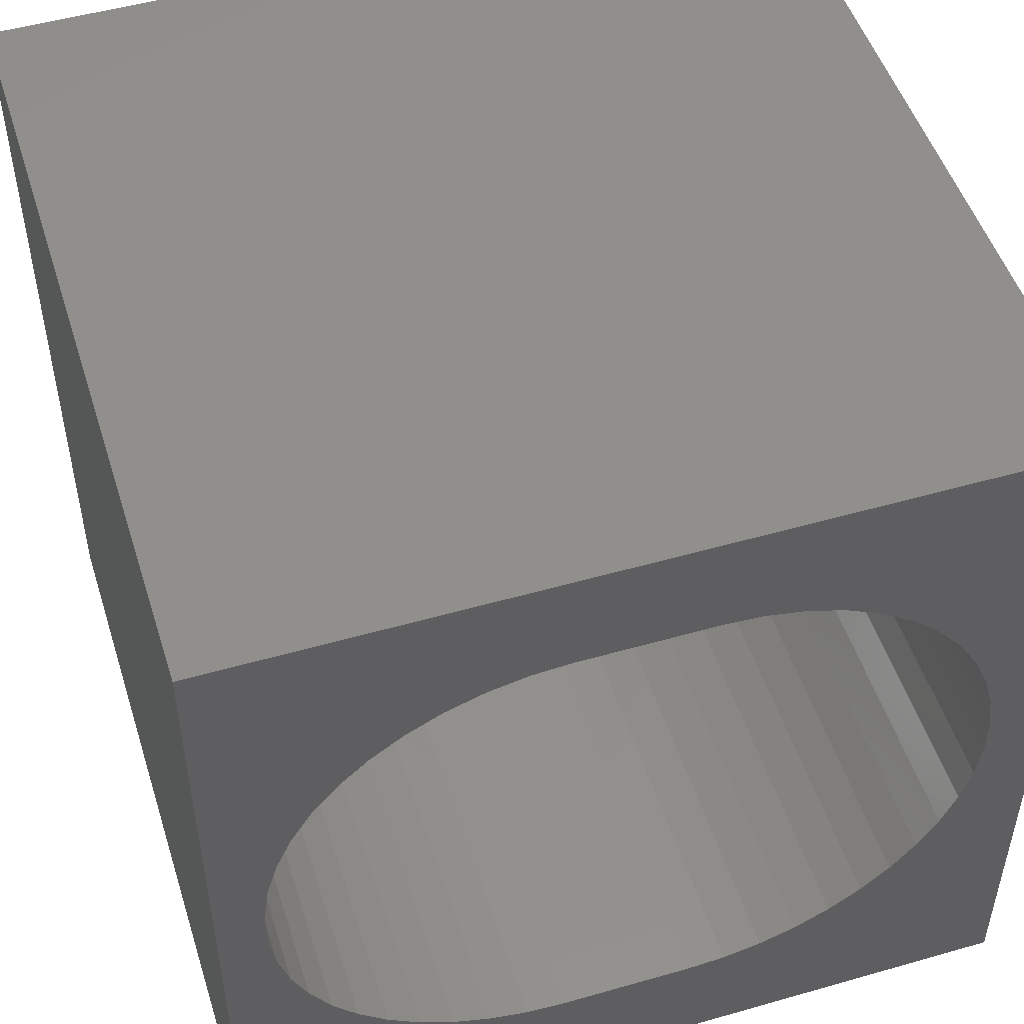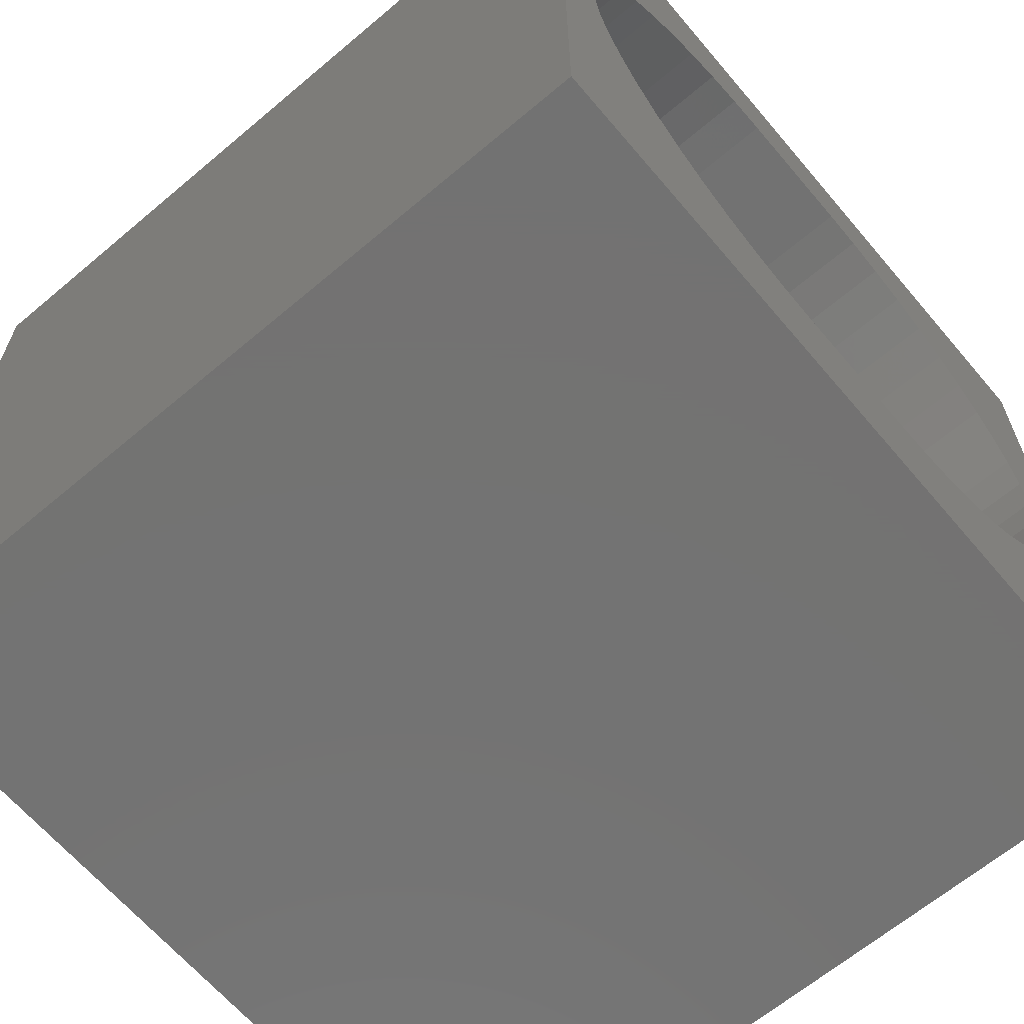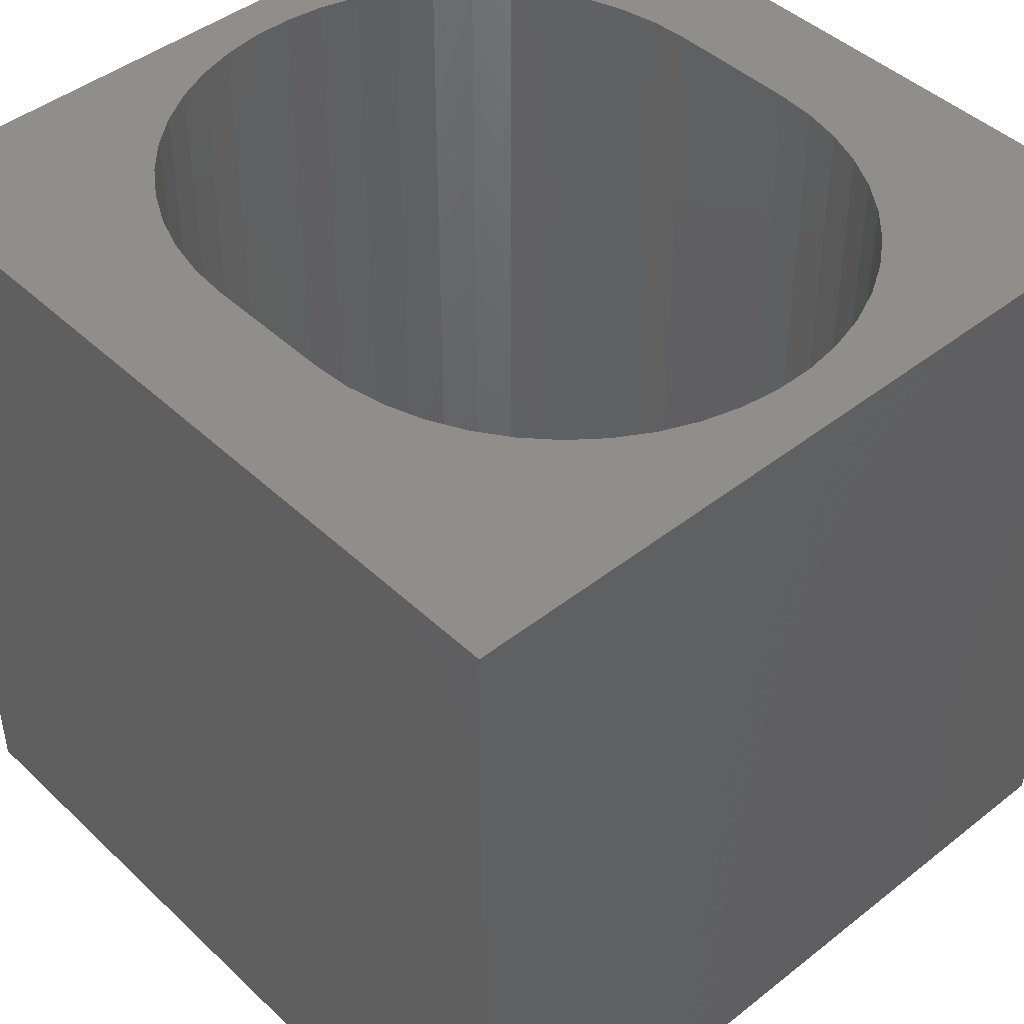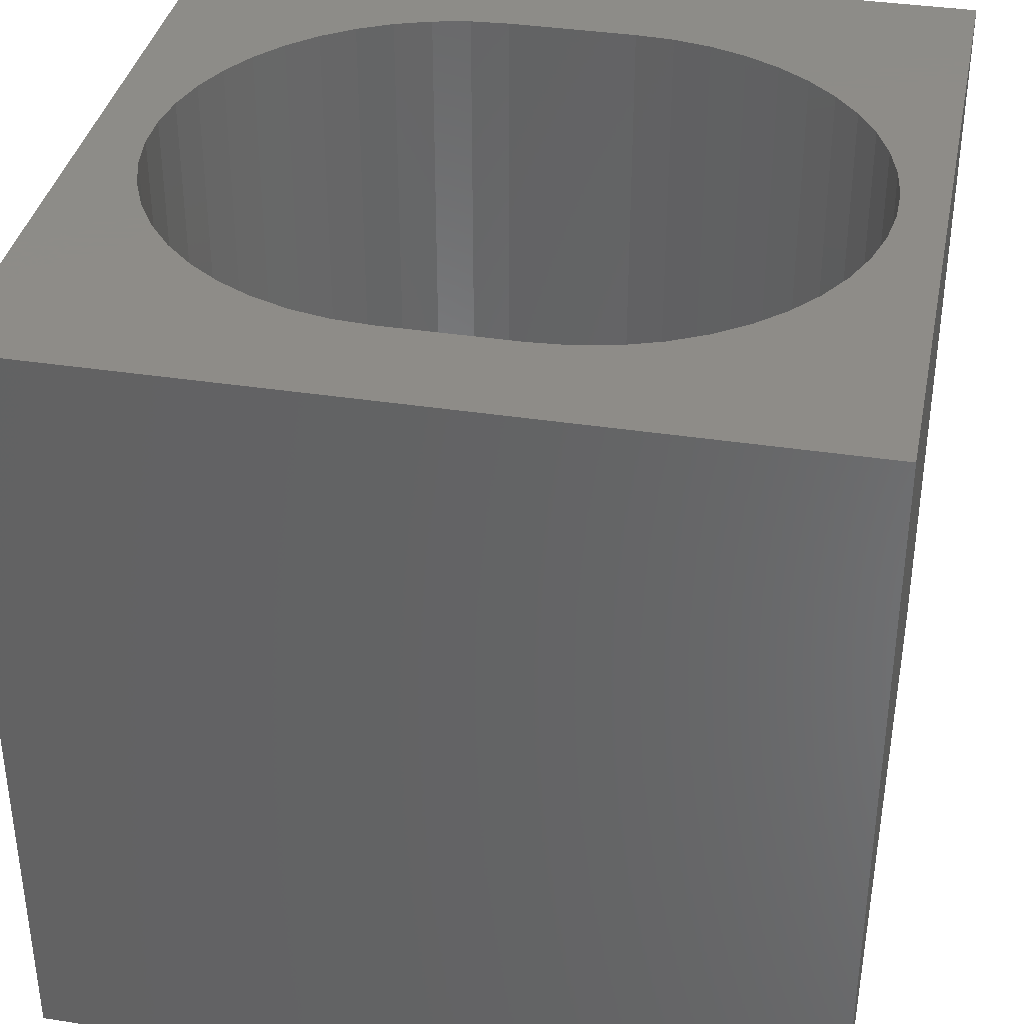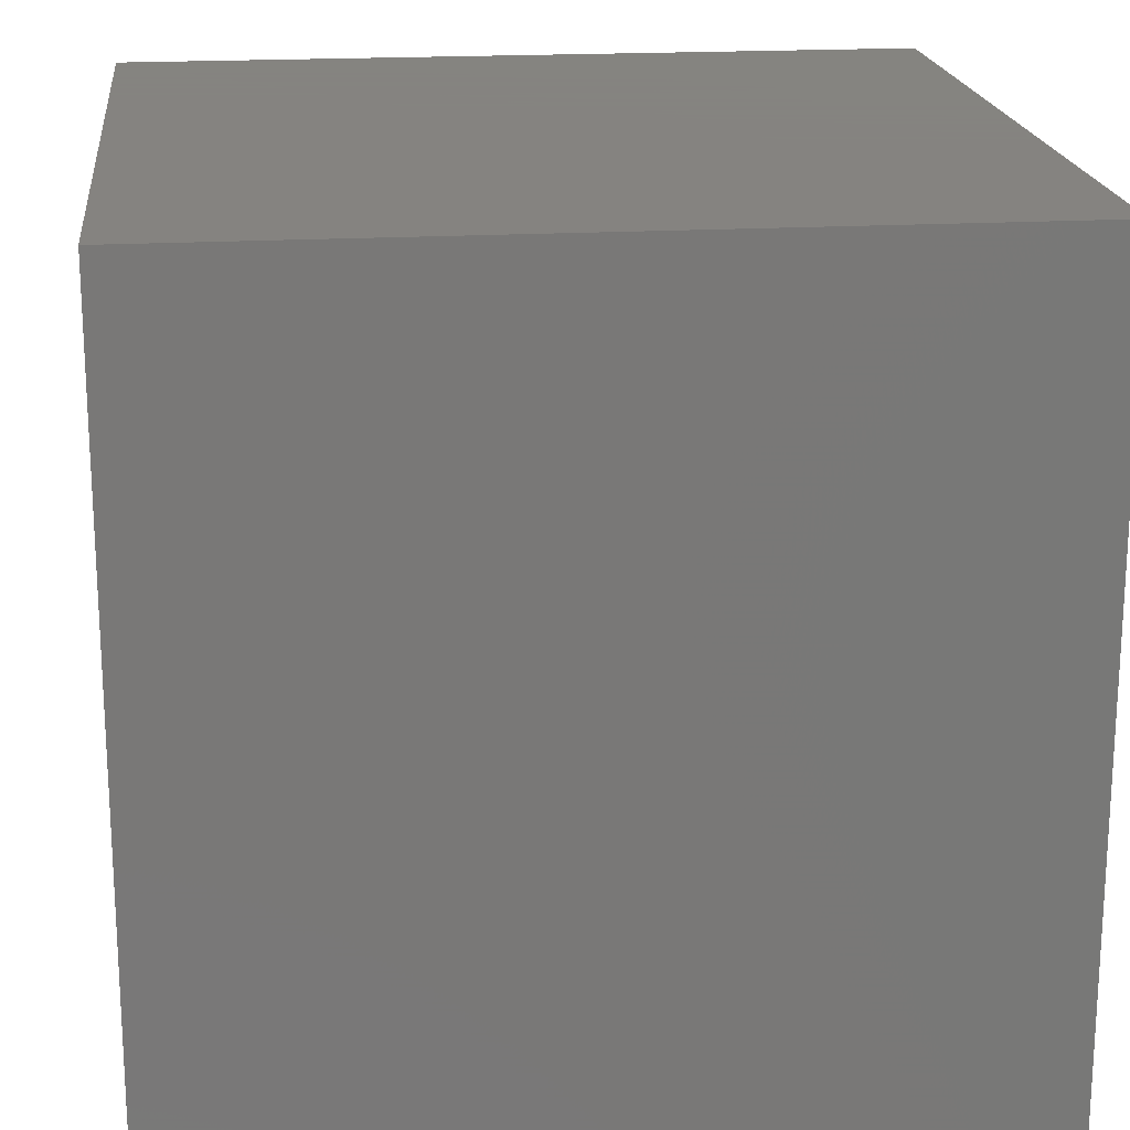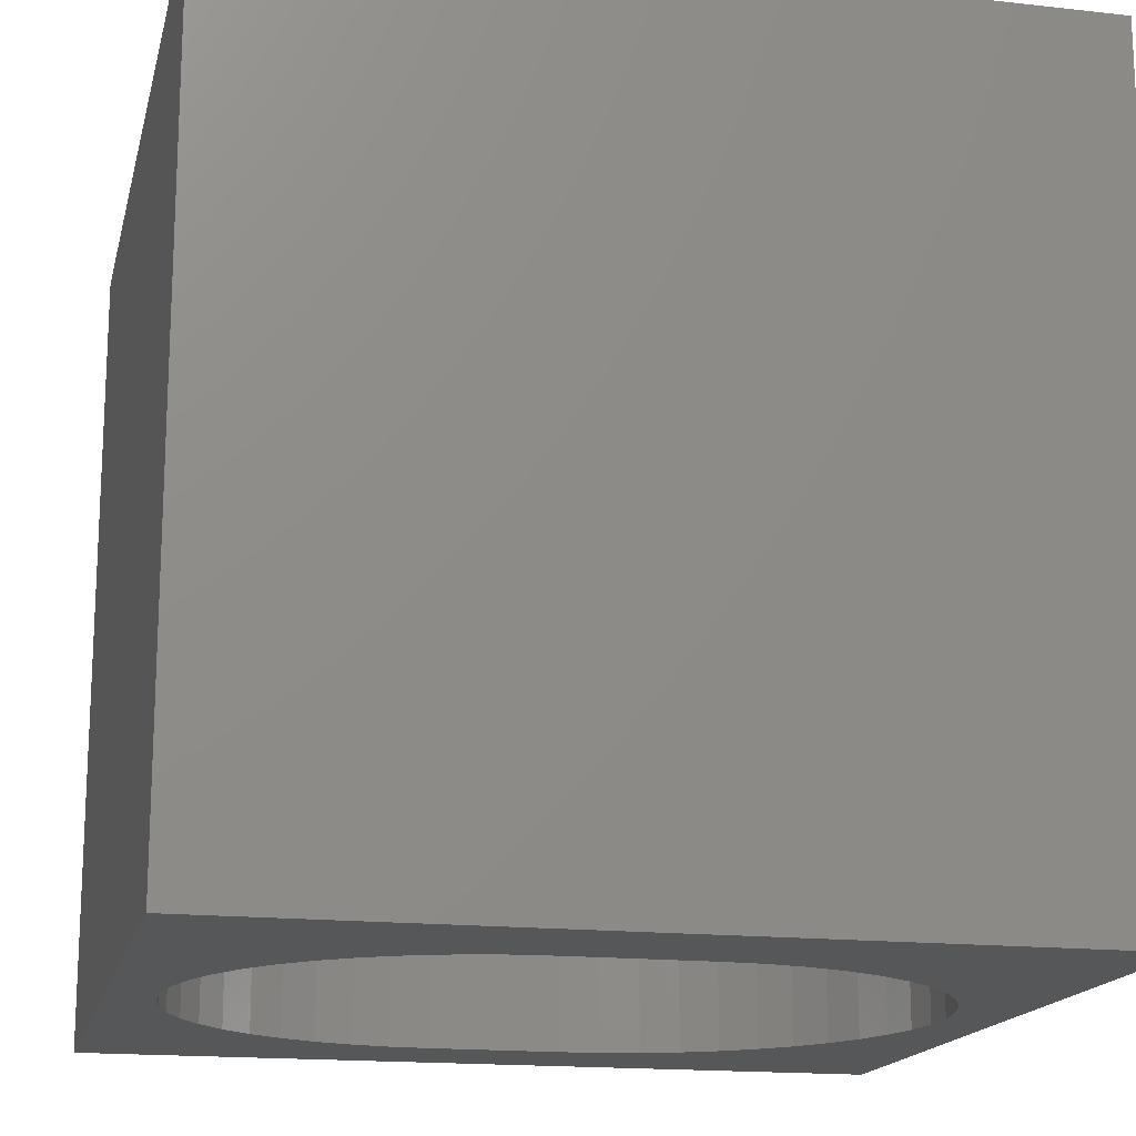
<metadata>
{"format":"stl","ext":"stl","renderer":"f3d","projection":"perspective","resolution":1024,"background":"white","views":[{"elev":50.4,"azim":-17.4,"up":"+Y"},{"elev":-64.9,"azim":-49.7,"up":"+Y"},{"elev":44.5,"azim":47.5,"up":"+Z"},{"elev":36.8,"azim":-168.7,"up":"+Z"},{"elev":19.2,"azim":-96.3,"up":"+Y"},{"elev":-16.6,"azim":-12.8,"up":"+Z"}]}
</metadata>
<code>
# stl→obj: 104 verts, 208 faces
v 0 10 10
v 0 10 0
v 0 0 10
v 0 0 0
v 9.085 6.277 10
v 9.217 5.81 10
v 10 10 10
v 3.16 8.513 10
v 3.636 8.612 10
v 8.333 2.656 10
v 7.978 2.324 10
v 10 0 10
v 7.581 2.044 10
v 7.15 1.82 10
v 6.692 1.658 10
v 1.519 2.656 10
v 1.212 3.033 10
v 0.9599 3.448 10
v 0.7664 3.893 10
v 1.212 7.138 10
v 1.519 7.515 10
v 1.874 7.847 10
v 6.692 8.513 10
v 7.15 8.35 10
v 7.581 8.127 10
v 7.978 7.847 10
v 8.333 7.515 10
v 9.283 5.328 10
v 9.283 4.843 10
v 9.217 4.361 10
v 9.085 3.893 10
v 8.892 3.448 10
v 8.639 3.033 10
v 3.636 1.559 10
v 3.16 1.658 10
v 2.702 1.82 10
v 0.6353 5.81 10
v 0.7664 6.277 10
v 0.9599 6.723 10
v 2.271 8.127 10
v 2.702 8.35 10
v 8.639 7.138 10
v 8.892 6.723 10
v 2.271 2.044 10
v 1.874 2.324 10
v 0.6353 4.361 10
v 0.5691 4.843 10
v 0.5691 5.328 10
v 4.12 8.645 10
v 5.731 8.645 10
v 6.216 8.612 10
v 6.216 1.559 10
v 5.731 1.526 10
v 4.12 1.526 10
v 10 10 0
v 10 0 0
v 0.7664 3.893 0
v 0.9599 3.448 0
v 1.212 3.033 0
v 1.519 2.656 0
v 1.874 2.324 0
v 8.892 6.723 0
v 9.085 6.277 0
v 9.217 5.81 0
v 3.636 8.612 0
v 3.16 8.513 0
v 2.702 8.35 0
v 2.271 8.127 0
v 1.874 7.847 0
v 1.519 7.515 0
v 1.212 7.138 0
v 2.271 2.044 0
v 2.702 1.82 0
v 3.16 1.658 0
v 7.15 1.82 0
v 6.692 1.658 0
v 6.216 1.559 0
v 7.581 2.044 0
v 7.978 2.324 0
v 8.333 2.656 0
v 0.9599 6.723 0
v 0.7664 6.277 0
v 0.6353 5.81 0
v 8.639 3.033 0
v 8.892 3.448 0
v 9.085 3.893 0
v 8.639 7.138 0
v 8.333 7.515 0
v 7.978 7.847 0
v 7.581 8.127 0
v 7.15 8.35 0
v 6.692 8.513 0
v 0.5691 5.328 0
v 0.5691 4.843 0
v 0.6353 4.361 0
v 3.636 1.559 0
v 4.12 1.526 0
v 5.731 1.526 0
v 9.217 4.361 0
v 9.283 4.843 0
v 9.283 5.328 0
v 6.216 8.612 0
v 5.731 8.645 0
v 4.12 8.645 0
f 1 2 3
f 3 2 4
f 5 6 7
f 8 9 1
f 10 11 12
f 11 13 12
f 12 13 14
f 12 14 15
f 16 17 3
f 3 17 18
f 3 18 19
f 20 21 1
f 1 21 22
f 7 23 24
f 24 25 7
f 7 25 26
f 7 26 27
f 6 28 7
f 7 28 29
f 7 29 12
f 12 29 30
f 12 30 31
f 31 32 12
f 12 32 33
f 12 33 10
f 34 35 3
f 3 35 36
f 37 38 1
f 1 38 39
f 1 39 20
f 22 40 1
f 1 40 41
f 1 41 8
f 27 42 7
f 7 42 43
f 7 43 5
f 36 44 3
f 3 44 45
f 3 45 16
f 19 46 3
f 3 46 47
f 3 47 1
f 1 47 48
f 1 48 37
f 9 49 1
f 1 49 50
f 1 50 7
f 7 50 51
f 7 51 23
f 15 52 12
f 12 52 53
f 12 53 3
f 3 53 54
f 3 54 34
f 55 7 56
f 56 7 12
f 57 58 4
f 58 59 4
f 4 59 60
f 4 60 61
f 62 55 63
f 63 55 64
f 65 66 2
f 2 66 67
f 2 67 68
f 68 69 2
f 2 69 70
f 2 70 71
f 61 72 4
f 4 72 73
f 4 73 74
f 75 56 76
f 76 56 77
f 75 78 56
f 56 78 79
f 56 79 80
f 71 81 2
f 2 81 82
f 2 82 83
f 80 84 56
f 56 84 85
f 56 85 86
f 62 87 55
f 55 87 88
f 55 88 89
f 89 90 55
f 55 90 91
f 55 91 92
f 83 93 2
f 2 93 94
f 2 94 4
f 4 94 95
f 4 95 57
f 74 96 4
f 4 96 97
f 4 97 56
f 56 97 98
f 56 98 77
f 86 99 56
f 56 99 100
f 56 100 55
f 55 100 101
f 55 101 64
f 92 102 55
f 55 102 103
f 55 103 2
f 2 103 104
f 2 104 65
f 7 55 1
f 1 55 2
f 56 12 4
f 4 12 3
f 104 49 9
f 104 9 65
f 65 9 8
f 65 8 66
f 66 8 41
f 66 41 67
f 67 41 40
f 67 40 68
f 68 40 22
f 68 22 69
f 69 22 21
f 69 21 70
f 70 21 20
f 70 20 71
f 71 20 39
f 71 39 81
f 81 39 38
f 81 38 82
f 82 38 37
f 82 37 83
f 83 37 48
f 83 48 93
f 93 48 47
f 93 47 94
f 94 47 46
f 94 46 95
f 95 46 19
f 95 19 57
f 57 19 18
f 57 18 58
f 58 18 17
f 58 17 59
f 59 17 16
f 59 16 60
f 60 16 45
f 60 45 61
f 61 45 44
f 61 44 72
f 72 44 36
f 72 36 73
f 73 36 35
f 73 35 74
f 74 35 34
f 74 34 96
f 96 34 54
f 96 54 97
f 104 103 49
f 49 103 50
f 98 53 52
f 98 52 77
f 77 52 15
f 77 15 76
f 76 15 14
f 76 14 75
f 75 14 13
f 75 13 78
f 78 13 11
f 78 11 79
f 79 11 10
f 79 10 80
f 80 10 33
f 80 33 84
f 84 33 32
f 84 32 85
f 85 32 31
f 85 31 86
f 86 31 30
f 86 30 99
f 99 30 29
f 99 29 100
f 100 29 28
f 100 28 101
f 101 28 6
f 101 6 64
f 64 6 5
f 64 5 63
f 63 5 43
f 63 43 62
f 62 43 42
f 62 42 87
f 87 42 27
f 87 27 88
f 88 27 26
f 88 26 89
f 89 26 25
f 89 25 90
f 90 25 24
f 90 24 91
f 91 24 23
f 91 23 92
f 92 23 51
f 92 51 102
f 102 51 50
f 102 50 103
f 98 97 53
f 53 97 54

</code>
